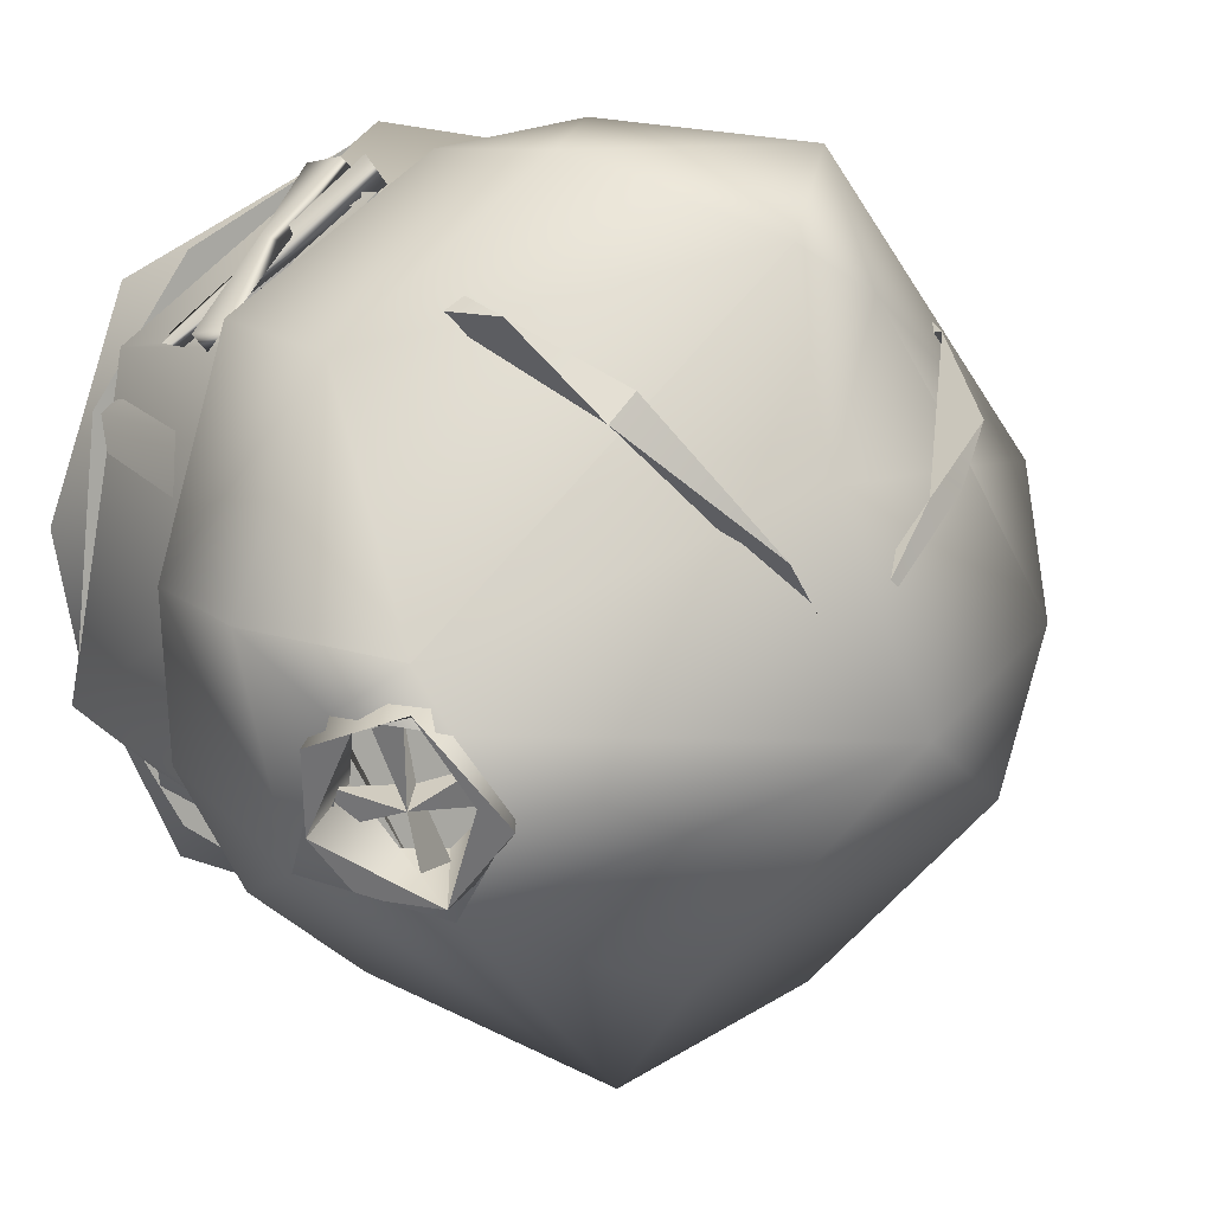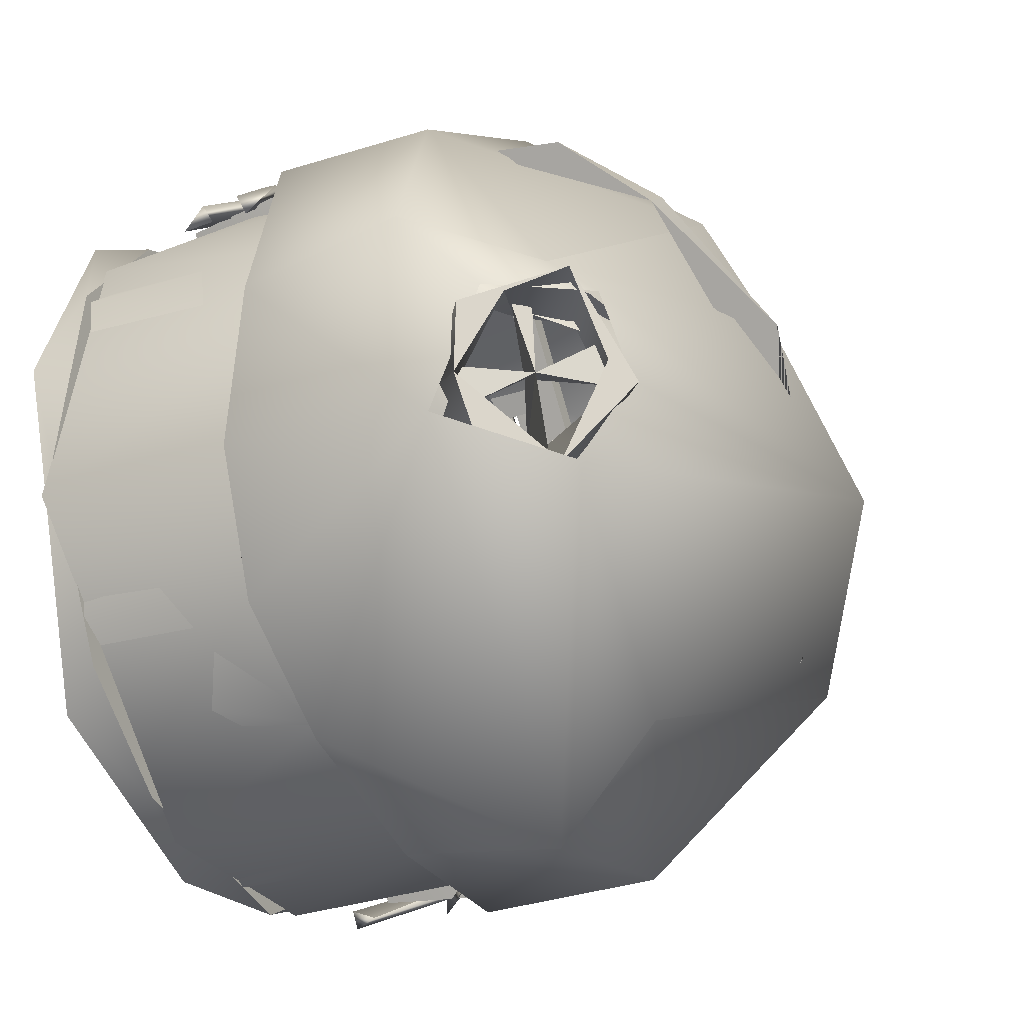
<metadata>
{"format":"obj","ext":"obj","renderer":"f3d","projection":"perspective","resolution":1024,"background":"white","views":[{"elev":12.6,"azim":144.4,"up":"+Z"},{"elev":-33.9,"azim":115.6,"up":"+Z"}]}
</metadata>
<code>
g default
v 81.44 43.63 -57.34
v 80.04 44.33 -61.09
v 81.34 43.74 -61.6
v 82.7 44.87 -58.16
v 82.72 44.69 -53.78
v 84.02 44.1 -54.29
v 80.65 47.97 -55.62
v 79.65 47.43 -57.75
v 84.41 41.01 -57.63
v 83.4 40.46 -59.76
v 73.05 24.88 -34.38
v 76.33 25.49 -36.63
v 76.81 23.92 -36.04
v 74.24 24.92 -33.07
v 79.1 24.88 -39.38
v 80.14 24.92 -37.98
v 80.35 27.35 -37.72
v 78.6 26.45 -40.32
v 80.31 23.64 -38.53
v 79.17 21.71 -41.25
v 51 25.64 -67.36
v 48.11 24.88 -64.42
v 50.68 24.14 -67.69
v 47.16 24.9 -65.74
v 54.25 24.88 -69.4
v 53.01 24.9 -70.74
v 82.56 16.27 -49.07
v 82.56 36.81 -49.8
v 82.96 16.07 -50.64
v 77.97 36.58 -64.91
v 78.38 16.04 -64.3
v 79.19 36.78 -63.84
v 64.7 36.58 -71
v 65.42 16.04 -70.85
v 66.31 36.78 -71.1
v 44.67 36.81 -53.84
v 44.26 16.07 -53.01
v 44.66 16.27 -54.57
v 61.92 16.04 -32.95
v 61.03 36.78 -32.71
v 62.64 36.58 -32.81
v 50.82 32.35 -67.35
v 54.83 38.77 -61.73
v 56.25 38.34 -61.92
v 52.1 30.62 -65.8
v 72.38 38.85 -42.46
v 76.76 33.22 -36.06
v 75.65 31.2 -37.39
v 71.17 38.09 -42.02
v 64.13 51.4 -52.34
v 70.59 50.55 -56.9
v 63.56 53.2 -51.66
v 76.72 46.43 -62.54
v 58.21 50.41 -59.67
v 64.08 52.75 -52.21
v 64.06 51.75 -51.28
v 56.19 49.53 -62.46
v 51.06 38.57 -67.13
v 51.61 42.33 -67.26
v 53.75 47.74 -62.61
v 50.75 42.33 -66.56
v 63.64 52.15 -53.06
v 63.65 53.37 -51.28
v 46.39 44.29 -52.75
v 79.14 46.49 -50.94
v 81.51 43.89 -49.95
v 62.06 44.92 -36.21
v 62.96 52.04 -52.03
v 64.5 51.13 -51.81
v 63.01 49.01 -41.98
v 48.46 42.69 -40.86
v 47.29 37.91 -38.35
v 49.82 43.12 -39.24
v 81.83 36.76 -43.68
v 77.5 36.72 -37.84
v 83.54 36.65 -51.8
v 77.2 37.5 -64.75
v 80.92 36.78 -62.14
v 74.25 36.78 -68.66
v 65.53 36.78 -70.89
v 65.54 36.79 -71.89
v 53.93 36.78 -68.32
v 56.4 36.77 -70.37
v 47.85 36.78 -64.54
v 47.7 36.78 -61.98
v 43.63 36.8 -53.57
v 49.36 37.94 -40.06
v 52.46 49.23 -42.66
v 55.05 50.59 -45.69
v 57.53 51.13 -45.7
v 72.56 48.35 -39.6
v 67.62 53.21 -47.23
v 76.19 38.82 -35.67
v 76.39 43.47 -36.51
v 77.59 38.75 -36.56
v 74.06 48.28 -41
v 44.65 31.85 -42.66
v 47.99 32.19 -38.92
v 47.71 34.29 -38.69
v 44.04 16.01 -44.47
v 44.53 15.67 -42.91
v 44.04 28.32 -44.35
v 51.04 31.93 -34.92
v 52.7 16.01 -34.02
v 52.58 28.41 -34.04
v 51.27 15.67 -34.78
v 44.17 23.22 -64.66
v 45.7 21.31 -64.43
v 45.03 23.6 -63.92
v 55.44 27.54 -71.8
v 54.55 25.72 -73.18
v 82.03 23.57 -39.63
v 83.21 23.6 -39.35
v 81.47 21.26 -39.13
v 72.74 25.71 -30.46
v 72.05 25.3 -31.33
v 72.65 27.61 -31.87
v 81.24 48.37 -57.46
v 78.13 46.99 -57.09
v 81.03 45.51 -62.92
v 79.37 43.23 -60.84
v 86.24 41.9 -59.52
v 83.72 42.14 -62.71
v 85.04 44.16 -54.17
v 86.58 42.16 -55.24
v 84.06 47.48 -52.95
v 80 49.53 -58.44
v 73.74 23.25 -33.25
v 71.69 28.55 -34.97
v 74.46 27.35 -32.83
v 72.43 23.52 -34.91
v 75.65 27.43 -37.39
v 77.62 27.41 -35.02
v 75.65 22.32 -37.39
v 77.35 22.32 -35.34
v 81.24 28.47 -38.22
v 79.15 28.2 -40.73
v 73.73 28.4 -32.14
v 71.72 21.34 -34.42
v 80.73 21.53 -38.82
v 73.46 21.36 -32.5
v 53.21 28.77 -71.94
v 53.64 23.61 -70.68
v 54.77 27.34 -68.58
v 54.71 23.22 -69.01
v 46.95 26.65 -65.35
v 51.61 27.51 -66.39
v 48.57 26.21 -63.75
v 49.64 27.48 -68.76
v 47.18 22.44 -65.74
v 48.45 21.52 -62.62
v 51.61 22.25 -66.39
v 49.91 22.24 -68.44
v 45.94 28.4 -65.49
v 47.99 28.51 -63.18
v 55.54 28.15 -69.26
v 53.92 21.4 -71.25
v 55.29 21.22 -69.16
v 46.36 21.22 -65.11
v 82.57 25.59 -52.34
v 73.31 28.37 -70.39
v 76.28 22.31 -69.46
v 54.77 27.38 -69.21
v 45.28 26.14 -44.5
v 46.77 24.73 -63.98
v 45.88 27.92 -64.21
v 45.16 27.88 -44.47
v 72.63 26.17 -32.16
v 52.91 26.18 -35.11
v 52.96 27.93 -35.22
v 72.07 29.39 -33.05
v 75.79 39.23 -36.27
v 50.54 39.23 -66.73
v 50.54 38.02 -66.73
v 75.79 38.02 -36.27
v 76.73 39.23 -37.05
v 51.47 39.23 -67.51
v 76.73 38.02 -37.05
v 51.47 38.02 -67.51
v 47.76 36.87 -39.03
v 49.21 38.02 -39.93
v 56.07 38.06 -34.46
v 64.39 36.81 -31.52
v 64.84 38.02 -33.07
v 73.44 38.05 -35.55
v 81.23 38.06 -44.31
v 82.24 38.02 -56.11
v 71.16 38.02 -69.43
v 62.43 38.02 -70.71
v 53.82 38 -68.33
v 47.7 38.02 -61.98
v 44.63 38.02 -53.65
v 46.11 38.02 -44.93
v 47.82 38.03 -38.78
v 52.57 38.02 -34.42
v 61.78 38.04 -30.95
v 65.97 15.89 -29.59
v 73.8 21.75 -32.3
v 71.26 38.02 -32.68
v 80.13 21.77 -38.94
v 73.72 27.69 -32.69
v 81.69 16.01 -40.49
v 79.63 38.05 -38.26
v 80.48 27.71 -38.67
v 83.66 38.02 -46.77
v 85.18 15.99 -58.94
v 84.01 38.01 -56.47
v 77.54 38 -67.64
v 69.38 16.01 -72.98
v 65.52 38.03 -72.76
v 55.8 16.01 -71.79
v 53.64 38.04 -70.45
v 53.71 27.9 -70.85
v 46.75 27.88 -65.45
v 53.91 21.84 -70.48
v 46.16 38.02 -62.95
v 42.21 15.89 -58.35
v 46.35 21.83 -65.65
v 42.71 38.04 -53.95
v 44.42 38.02 -44.26
v 54.27 20.67 -72.22
v 48.42 26.41 -67.47
v 53.5 18.74 -71.09
v 47.35 24.31 -67.47
v 52.97 18.79 -72.06
v 48.07 26.47 -68.26
v 82.81 40.06 -57.92
v 83.57 41.15 -52.79
v 82.13 43.35 -53.55
v 80.59 40.05 -61.45
v 83.49 39.07 -58.16
v 80.19 46.46 -52.75
v 78.08 44.52 -61.91
v 53.22 30.78 -34.89
v 48.75 34.77 -39.64
v 53.53 16.07 -34.65
v 67.53 16.08 -32.01
v 72.88 21.77 -34.33
v 82.99 16.15 -43.8
v 72.89 27.8 -34.31
v 79.09 21.77 -39.78
v 79.09 27.8 -39.78
v 80.3 16.09 -64.04
v 62.17 16.13 -72.67
v 54.54 21.84 -69.29
v 45.22 16.08 -60.71
v 54.54 27.83 -69.29
v 48.18 21.84 -64.32
v 48.16 27.82 -64.34
v 44.83 16.07 -45.14
v 44.97 30.56 -44.86
v 46.14 16.07 -44.11
v 46.32 30.38 -43.89
v 52.74 16.07 -36.14
v 52.58 30.42 -36.37
v 65.42 48.72 -61.51
v 64.71 38.42 -71.54
v 66.31 38.48 -71.5
v 80.2 45.98 -53.63
v 72.18 23.42 -31.29
v 77.94 23.35 -35.17
v 73.07 20.49 -31.22
v 77.29 25.6 -34.69
v 81.88 25.75 -39.65
v 72.81 23.42 -30.72
v 81.94 27.7 -38.27
v 78.08 24.58 -34.2
v 82.56 25.45 -38.74
v 86.77 29.26 -50.05
v 83.16 28.38 -43.21
v 84.97 29.22 -50.19
v 82.27 28.26 -37.7
v 78.37 28.18 -36.74
v 70.12 28.96 -31.8
v 82.43 38.03 -38.34
v 88.38 39.41 -49.91
v 82.9 45.66 -51.14
v 62.64 47.17 -33.64
v 70.79 29.01 -30.1
v 70.3 38.64 -29.63
v 55.93 41.06 -29.77
v 58.18 47.72 -36.3
v 61.94 29.55 -28.84
v 61.25 28.72 -29.84
v 62.07 29.8 -30.63
v 52.83 28.75 -34.67
v 51.28 30.5 -33.94
v 47.36 34.22 -38.41
v 41.1 40.23 -47.04
v 50.43 46.15 -45.57
v 43.59 30.3 -43.12
v 45.51 46.85 -54.06
v 40.63 29.46 -54.13
v 43.9 41.03 -62.5
v 50.65 49.06 -62.02
v 41.52 28.84 -54.04
v 44.77 28.43 -44.63
v 42.42 29.67 -53.94
v 45.52 28.82 -62.32
v 43.91 28.91 -63.23
v 53.59 27.99 -73.06
v 52.08 27.9 -69.53
v 58.22 28.12 -72.48
v 54.6 39.13 -73.68
v 66.17 44.24 -70.29
v 66.67 38.72 -77.02
v 65.73 28.85 -74.86
v 65.76 29.28 -73.09
v 75.1 28.24 -72.04
v 86.18 40.46 -61.55
v 81.44 27.46 -66.75
v 85.59 27.9 -59.4
v 85.54 43.02 -53.68
v 81.21 46.53 -63.22
v 82.53 48.46 -53.88
v 60.95 55.44 -56.01
v 79.69 49.1 -58.03
v 64.2 51.69 -44.34
v 42.75 15.99 -56.39
v 42.82 15.88 -45.96
v 47.92 16.07 -37.66
v 47.1 16.1 -65.43
v 58.73 16.05 -72.98
v 72.18 16.08 -71.46
v 78.96 16.08 -66.49
v 84.73 16.07 -56.25
v 83.41 16.07 -43.63
v 77.63 16.02 -35.73
v 67.85 16.12 -30.79
v 55.81 15.93 -31.86
v 84.16 28.42 -57.97
v 80.06 27.92 -65.64
v 84.38 40.28 -60.91
v 86.65 38.96 -50.12
v 73.32 28.59 -71.05
v 66.51 37.82 -75.27
v 83.72 42.4 -53.11
v 80.84 43.01 -62.91
v 81.31 44.39 -51.44
v 66.02 43.17 -68.92
v 79.22 47.85 -54.76
v 78.6 47.68 -60.35
v 64.62 52.35 -57.93
v 51.19 47.7 -60.81
v 62.55 51.61 -47.74
v 62.51 45.64 -35.23
v 46.83 45.67 -53.92
v 58.66 46.08 -37.58
v 51.33 44.69 -46.36
v 78.23 14.14 -68.8
v 85.22 14.34 -49.81
v 65.72 14.34 -73.48
v 80.54 14.14 -37.29
v 46.72 14.14 -66.49
v 61.55 14.34 -30.3
v 42.04 14.34 -53.97
v 49.03 14.14 -34.98
v 51.42 32.42 -36.11
v 56.49 39.34 -30.36
v 46.48 34.07 -40.39
v 70.19 37.2 -31.33
v 41.67 38.56 -46.96
v 81.22 36.76 -39.65
v 45.4 38.9 -62.67
v 55.64 37.02 -72.7
v 48.8 22.75 -36.86
v 47.49 24.88 -38.16
v 48.75 22.67 -36.55
v 48.05 23.43 -36.19
v 42.2 18.58 -43.34
v 42.68 18.34 -44.19
v 43.75 16.06 -42.86
v 43.22 16.07 -42.33
v 43.13 25.27 -44.57
v 53 22.84 -32.79
v 42.83 22.41 -44.87
v 52.71 19.86 -33.16
v 42.34 22.28 -44.43
v 52.02 19.93 -32.67
v 52.3 22.73 -32.38
v 42.25 22.42 -44.32
v 42.78 25.14 -43.67
v 53.44 25.48 -32.72
v 53.48 28.38 -32.67
v 53.38 25.28 -32.5
v 52.82 28.29 -32.19
v 52.84 25.46 -32.19
v 42.69 28.14 -43.81
v 42.79 28.28 -43.9
v 43.25 28.23 -44.38
v 43.29 25.33 -44.4
v 42.77 25.33 -43.7
v 43.47 29.05 -43.75
v 43.5 32.02 -43.59
v 43.64 29.21 -43.81
v 42.99 31.88 -43.03
v 43.04 29.14 -43.3
v 52.08 28.55 -32.65
v 51.87 31.38 -32.55
v 52.79 31.45 -32.8
v 52.77 28.59 -32.96
v 42.79 16.23 -44.69
v 42.91 19.23 -44.89
v 42.97 16.4 -44.77
v 42.46 19.19 -44.1
v 42.47 16.39 -44.24
v 52.94 19.72 -33.08
v 52.37 19.65 -32.64
v 53.18 16.86 -33.06
v 52.46 16.86 -32.62
v 51.5 20.93 -33.69
v 46.99 29.83 -39.01
v 52.46 23.43 -32.41
v 45.68 27.06 -39.58
v 50.93 20.95 -33.27
v 45.31 27.07 -39.54
v 46.58 29.36 -38.14
v 51.6 23.53 -32.01
g CromdoReturnBroken01_Low BrokenCampGroup CampOffset Terrain
f 1 2 3
f 3 4 1
f 4 5 6
f 1 5 4
f 7 1 4
f 8 4 1
f 9 4 1
f 10 1 4
f 11 12 13
f 13 14 11
f 12 15 13
f 13 15 16
f 17 18 19
f 18 20 19
f 21 22 23
f 24 23 22
f 23 25 21
f 23 26 25
f 27 28 29
f 30 31 32
f 33 34 35
f 36 37 38
f 39 40 41
f 42 43 44
f 44 45 42
f 46 47 48
f 48 49 46
f 50 51 52
f 50 53 51
f 54 55 56
f 57 58 59
f 58 60 61
f 62 63 64
f 62 65 66
f 62 66 63
f 67 68 69
f 69 70 67
f 71 72 73
f 1 7 8
f 10 9 1
f 7 4 8
f 10 4 9
f 74 75 76
f 76 77 78
f 78 77 79
f 80 79 77
f 79 80 81
f 82 81 80
f 81 82 83
f 83 82 84
f 85 84 82
f 86 84 85
f 72 71 87
f 71 88 89
f 89 52 50
f 87 73 72
f 88 73 90
f 90 50 52
f 91 92 56
f 91 93 94
f 95 96 94
f 92 96 56
f 56 55 92
f 94 93 95
f 91 94 96
f 92 91 96
f 56 92 55
f 73 88 71
f 88 90 89
f 52 89 90
f 97 98 99
f 97 100 101
f 100 97 102
f 98 103 99
f 103 104 105
f 104 103 106
f 107 108 109
f 109 110 107
f 107 110 111
f 107 111 108
f 108 111 110
f 108 110 109
f 112 113 114
f 115 114 113
f 116 114 115
f 117 116 115
f 115 113 117
f 117 113 112
f 117 112 116
f 114 116 112
f 4 2 1
f 2 4 3
f 1 6 5
f 6 1 4
f 118 119 120
f 121 120 119
f 122 123 120
f 122 124 125
f 124 126 125
f 120 127 118
f 127 126 118
f 14 12 11
f 12 14 13
f 12 16 15
f 16 12 13
f 128 129 130
f 129 128 131
f 130 132 133
f 132 130 129
f 128 134 131
f 134 128 135
f 134 19 20
f 19 134 135
f 133 132 17
f 132 18 17
f 129 136 137
f 129 138 136
f 139 140 141
f 140 139 20
f 139 141 138
f 138 129 139
f 140 20 136
f 20 137 136
f 142 143 144
f 144 143 145
f 146 147 148
f 147 146 149
f 150 151 152
f 150 152 153
f 150 148 151
f 148 150 146
f 152 143 153
f 143 152 145
f 149 142 147
f 147 142 144
f 154 155 142
f 155 156 142
f 157 158 159
f 158 151 159
f 155 159 151
f 159 155 154
f 158 157 156
f 157 142 156
f 22 21 24
f 24 21 23
f 21 26 23
f 26 21 25
f 160 161 162
f 161 163 162
f 164 165 166
f 164 166 167
f 168 169 170
f 168 170 171
f 172 173 174
f 172 174 175
f 173 172 176
f 173 176 177
f 178 179 177
f 178 177 176
f 175 174 179
f 175 179 178
f 43 42 45
f 45 44 43
f 47 49 48
f 49 47 46
f 56 60 57
f 60 58 57
f 180 181 182
f 183 180 182
f 182 184 183
f 184 185 183
f 183 185 75
f 185 186 75
f 75 186 76
f 76 186 187
f 187 77 76
f 188 80 77
f 80 188 189
f 189 82 80
f 82 189 190
f 190 85 82
f 85 190 191
f 191 86 85
f 86 191 192
f 180 86 192
f 180 192 193
f 180 193 181
f 194 99 103
f 194 103 195
f 105 195 103
f 195 105 196
f 105 104 197
f 196 105 197
f 198 196 197
f 196 198 199
f 198 197 200
f 199 198 201
f 197 202 200
f 201 203 199
f 200 202 204
f 204 203 201
f 203 204 202
f 202 205 203
f 205 202 206
f 205 206 207
f 207 206 208
f 206 209 208
f 209 210 208
f 211 210 209
f 210 211 212
f 212 211 213
f 214 212 213
f 213 211 215
f 212 214 216
f 217 215 211
f 216 214 218
f 215 217 218
f 216 218 219
f 217 219 218
f 102 219 217
f 217 100 102
f 219 102 220
f 220 102 97
f 97 194 220
f 194 97 99
f 221 222 223
f 224 223 222
f 224 225 223
f 222 226 224
f 226 225 224
f 226 221 225
f 222 221 226
f 221 223 225
f 91 56 96
f 93 91 96
f 93 96 95
f 227 124 122
f 124 227 228
f 229 124 228
f 230 120 121
f 227 120 230
f 120 227 122
f 122 125 231
f 231 125 228
f 126 228 125
f 126 232 228
f 127 232 126
f 232 127 119
f 127 233 119
f 233 127 120
f 123 233 120
f 233 123 230
f 231 230 123
f 123 122 231
f 180 234 235
f 183 234 180
f 183 236 234
f 236 183 237
f 183 238 237
f 238 239 237
f 183 240 238
f 75 240 183
f 241 239 238
f 240 75 242
f 74 242 75
f 241 242 74
f 239 241 74
f 76 239 74
f 76 243 239
f 78 243 76
f 243 78 79
f 79 244 243
f 244 79 81
f 81 83 244
f 83 245 244
f 245 246 244
f 83 247 245
f 246 245 248
f 84 247 83
f 246 248 84
f 84 249 247
f 84 248 249
f 86 246 84
f 246 86 250
f 250 86 251
f 251 86 180
f 251 180 235
f 97 101 252
f 97 252 253
f 97 253 98
f 106 103 254
f 255 254 103
f 103 98 255
f 87 71 73
f 90 73 71
f 71 89 90
f 50 90 89
f 256 257 258
f 257 256 68
f 256 69 68
f 259 124 229
f 124 259 126
f 118 126 259
f 119 118 259
f 194 182 181
f 182 194 195
f 196 182 195
f 182 196 184
f 199 184 196
f 184 199 185
f 199 203 185
f 185 203 186
f 205 186 203
f 207 186 205
f 186 207 187
f 208 187 207
f 187 208 77
f 188 77 208
f 208 210 188
f 210 189 188
f 210 190 189
f 190 210 212
f 212 191 190
f 191 212 216
f 216 192 191
f 192 216 219
f 193 192 219
f 219 220 193
f 194 193 220
f 193 194 181
f 250 253 252
f 253 250 251
f 253 251 235
f 235 98 253
f 254 255 236
f 236 255 234
f 235 234 255
f 98 235 255
f 129 18 132
f 18 129 137
f 20 18 137
f 139 129 131
f 134 20 139
f 139 131 134
f 260 261 262
f 261 260 263
f 263 264 261
f 265 263 260
f 263 266 264
f 260 262 265
f 263 265 267
f 262 267 265
f 266 263 267
f 267 262 261
f 267 268 266
f 261 268 267
f 266 268 264
f 268 261 264
f 230 121 233
f 119 233 121
f 230 231 227
f 231 228 227
f 232 119 259
f 228 232 229
f 259 229 232
f 269 270 271
f 270 269 272
f 272 273 270
f 272 274 273
f 272 269 275
f 275 269 276
f 275 276 277
f 278 275 277
f 274 272 279
f 279 272 275
f 280 275 278
f 280 279 275
f 281 280 278
f 281 278 282
f 283 279 280
f 281 283 280
f 279 284 274
f 284 279 283
f 285 274 284
f 285 284 286
f 286 284 287
f 283 287 284
f 281 287 283
f 281 288 287
f 281 289 288
f 282 289 281
f 289 282 290
f 288 289 291
f 292 289 290
f 289 293 291
f 292 294 289
f 289 294 293
f 294 292 295
f 291 293 296
f 296 297 291
f 297 296 298
f 299 298 296
f 293 300 296
f 299 296 300
f 293 294 300
f 300 301 299
f 299 301 302
f 302 301 303
f 294 304 300
f 300 304 301
f 294 295 304
f 304 295 305
f 304 305 306
f 304 306 307
f 301 304 307
f 307 303 301
f 303 307 308
f 307 306 309
f 310 309 306
f 309 310 311
f 312 311 310
f 312 310 269
f 269 310 276
f 276 310 313
f 310 306 314
f 277 276 313
f 306 305 314
f 277 313 315
f 316 314 305
f 316 317 314
f 317 316 315
f 316 305 295
f 292 316 295
f 290 316 292
f 277 315 318
f 318 315 316
f 290 318 316
f 277 318 278
f 318 290 282
f 278 318 282
f 319 320 321
f 322 319 321
f 323 322 321
f 324 323 321
f 325 324 321
f 326 325 321
f 327 326 321
f 328 327 321
f 329 328 321
f 330 329 321
f 312 269 271
f 312 271 331
f 332 312 331
f 311 312 332
f 332 309 311
f 271 333 331
f 331 333 332
f 333 271 334
f 309 332 335
f 333 335 332
f 335 307 309
f 307 335 308
f 336 308 335
f 333 336 335
f 333 334 337
f 336 333 338
f 334 339 337
f 338 340 336
f 337 339 341
f 340 338 342
f 343 340 342
f 343 342 341
f 340 343 344
f 341 339 345
f 345 343 341
f 344 343 345
f 345 339 346
f 345 347 344
f 348 345 346
f 347 345 349
f 349 345 348
f 142 157 143
f 159 143 157
f 153 143 159
f 159 150 153
f 154 150 159
f 154 142 149
f 150 154 146
f 149 146 154
f 151 158 152
f 145 152 158
f 144 145 158
f 144 158 156
f 155 144 156
f 151 148 155
f 147 144 155
f 148 147 155
f 17 136 133
f 130 133 136
f 136 17 19
f 136 138 130
f 140 136 19
f 128 130 138
f 141 140 19
f 128 138 141
f 19 135 141
f 128 141 135
f 350 325 326
f 350 324 325
f 351 350 326
f 324 350 352
f 351 326 327
f 352 323 324
f 353 351 327
f 323 352 354
f 327 328 353
f 354 322 323
f 328 329 353
f 354 319 322
f 355 353 329
f 319 354 356
f 329 330 355
f 320 319 356
f 330 357 355
f 320 356 357
f 330 321 357
f 321 320 357
f 286 358 359
f 286 359 285
f 359 358 360
f 359 361 285
f 285 361 274
f 359 360 362
f 362 360 297
f 298 362 297
f 361 359 346
f 346 359 348
f 362 348 359
f 348 362 349
f 347 349 362
f 346 363 361
f 361 363 274
f 363 346 339
f 274 363 273
f 334 363 339
f 363 270 273
f 271 363 334
f 363 271 270
f 362 364 347
f 298 364 362
f 347 364 344
f 364 298 299
f 344 364 365
f 299 365 364
f 344 365 340
f 365 299 302
f 365 336 340
f 303 365 302
f 365 308 336
f 303 308 365
f 366 367 368
f 369 368 367
f 367 370 369
f 370 367 371
f 371 372 370
f 373 370 372
f 369 370 373
f 369 373 368
f 372 368 373
f 368 372 366
f 367 366 372
f 367 372 371
f 374 375 376
f 377 376 375
f 376 377 378
f 379 378 377
f 375 379 377
f 380 379 375
f 378 379 381
f 380 381 379
f 376 378 381
f 381 374 376
f 374 381 382
f 381 380 382
f 375 382 380
f 382 375 374
f 383 384 385
f 386 385 384
f 385 386 387
f 386 388 387
f 388 386 389
f 384 389 386
f 389 384 390
f 390 388 389
f 390 391 388
f 388 391 392
f 392 387 388
f 387 392 385
f 391 385 392
f 385 391 383
f 390 383 391
f 383 390 384
f 393 394 395
f 394 393 396
f 396 393 397
f 398 396 397
f 393 398 397
f 399 396 398
f 399 394 396
f 394 399 400
f 401 399 398
f 399 401 400
f 398 393 401
f 393 395 401
f 401 395 394
f 401 394 400
f 402 403 404
f 403 402 405
f 402 406 405
f 405 407 403
f 407 405 408
f 405 406 408
f 408 409 407
f 409 408 410
f 406 410 408
f 402 410 406
f 410 402 409
f 404 409 402
f 407 409 404
f 404 403 407
f 411 412 413
f 414 412 411
f 411 415 414
f 416 414 415
f 412 414 416
f 416 415 411
f 417 412 416
f 411 418 416
f 417 416 418
f 418 411 413
f 418 412 417
f 412 418 413

</code>
